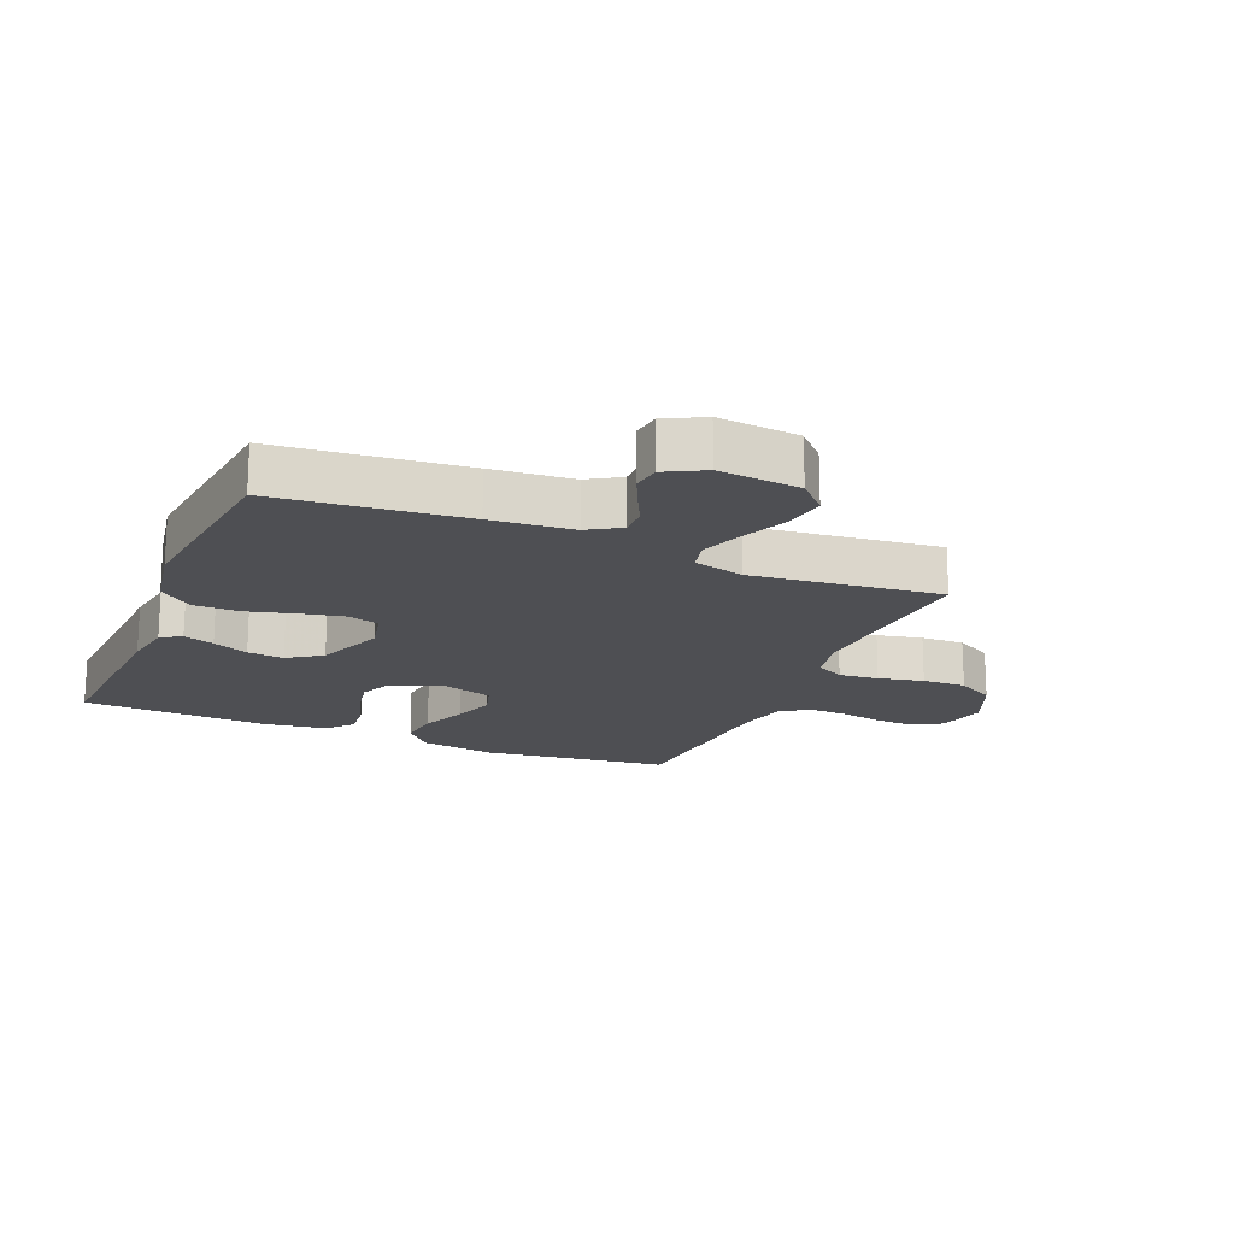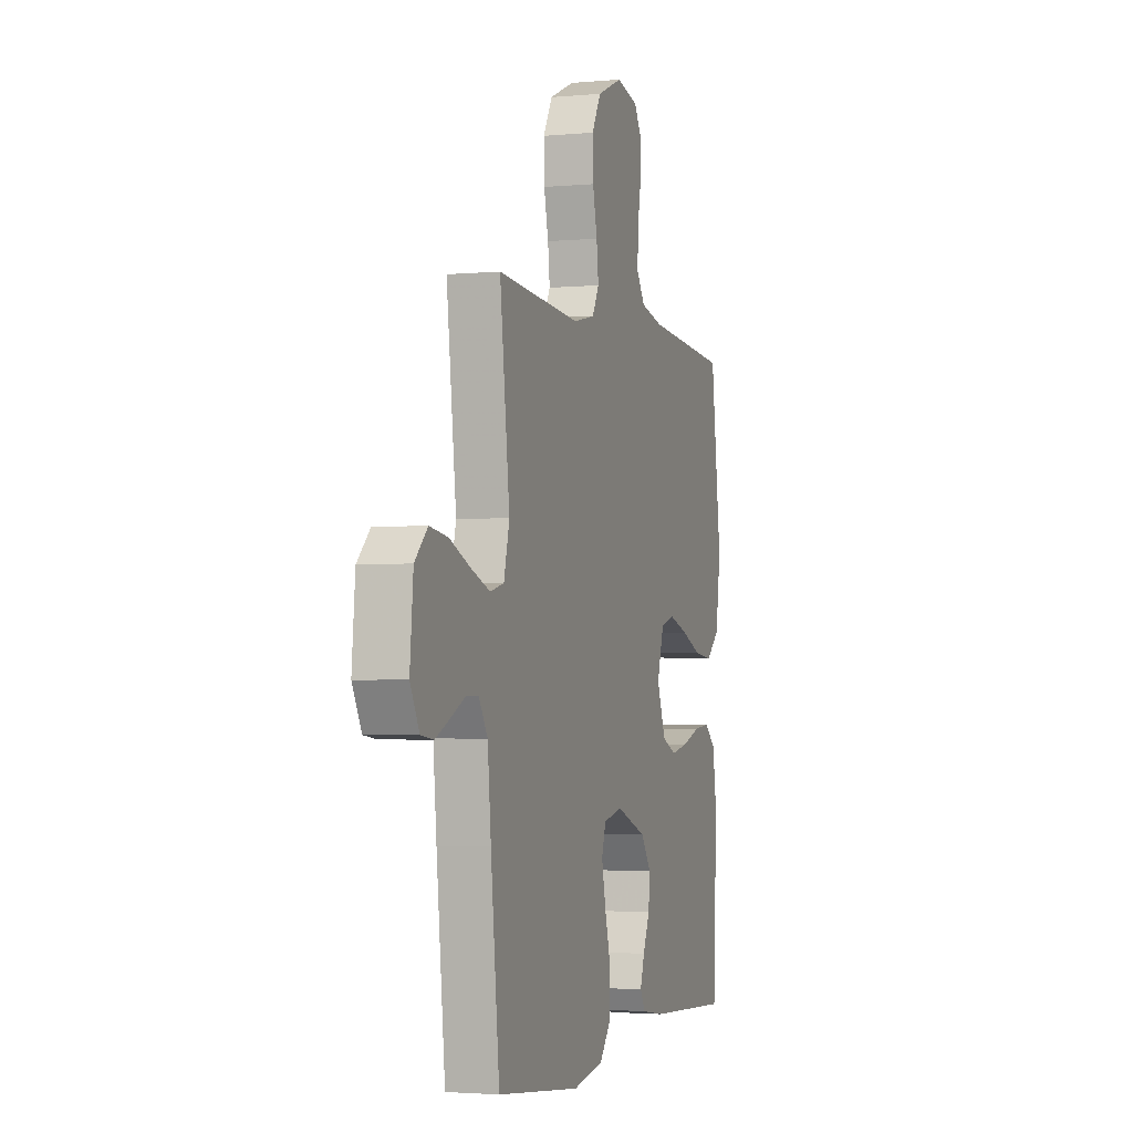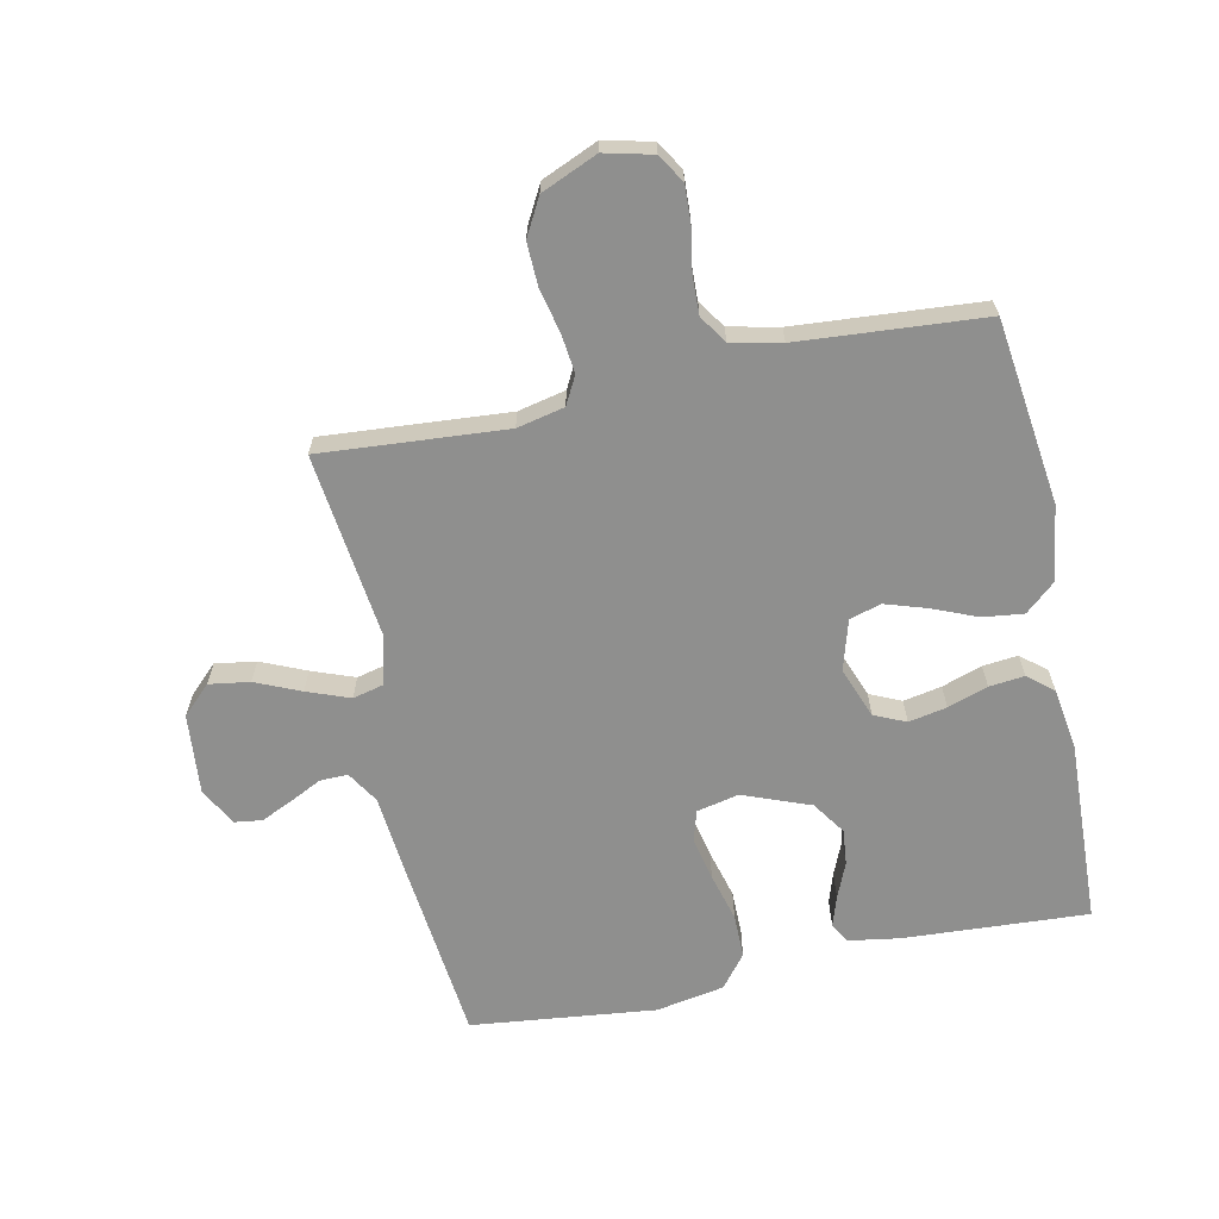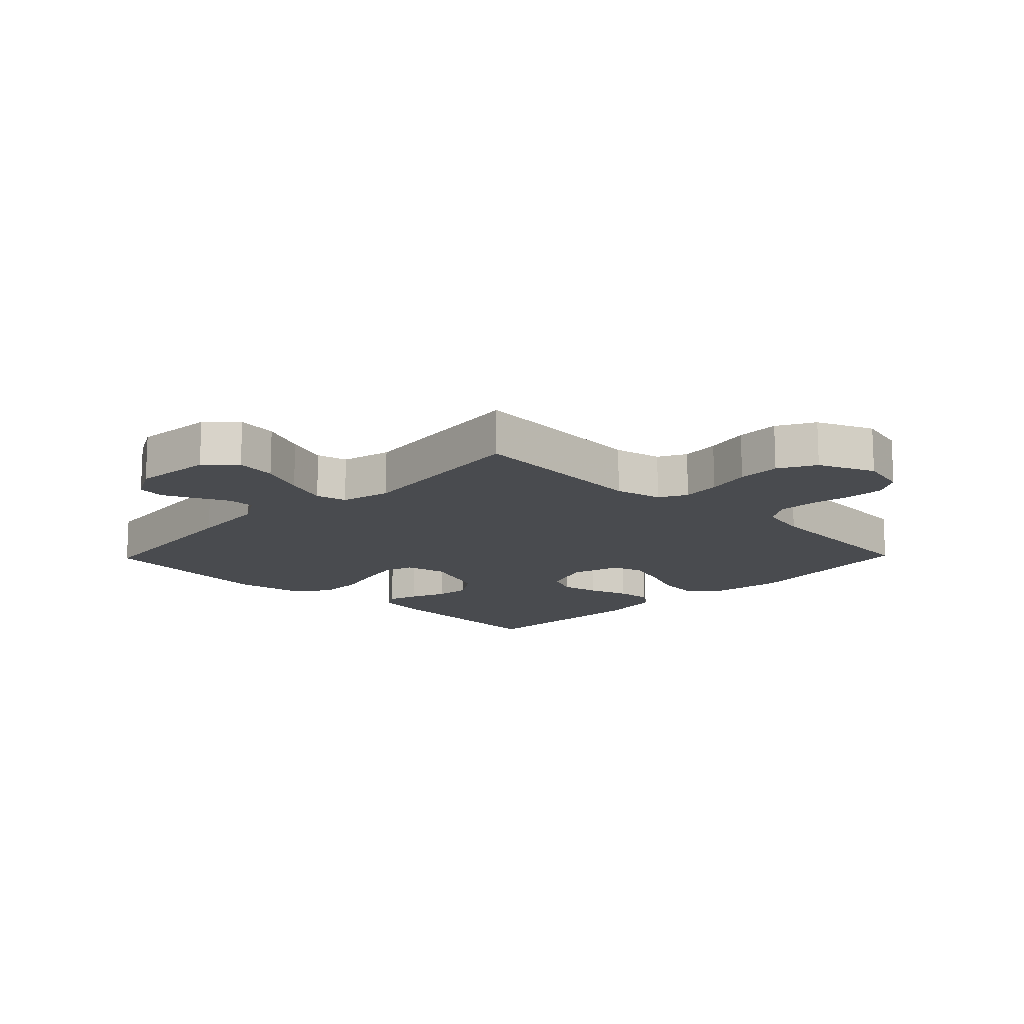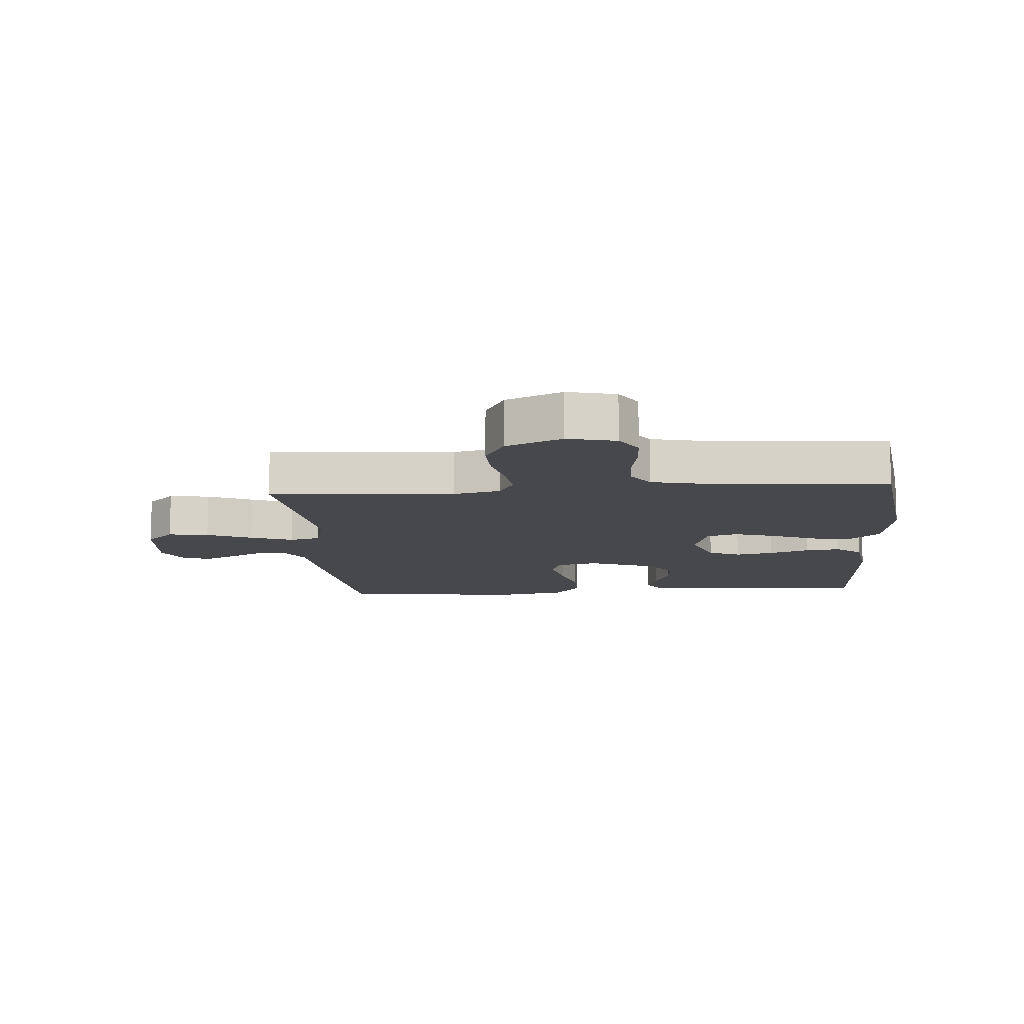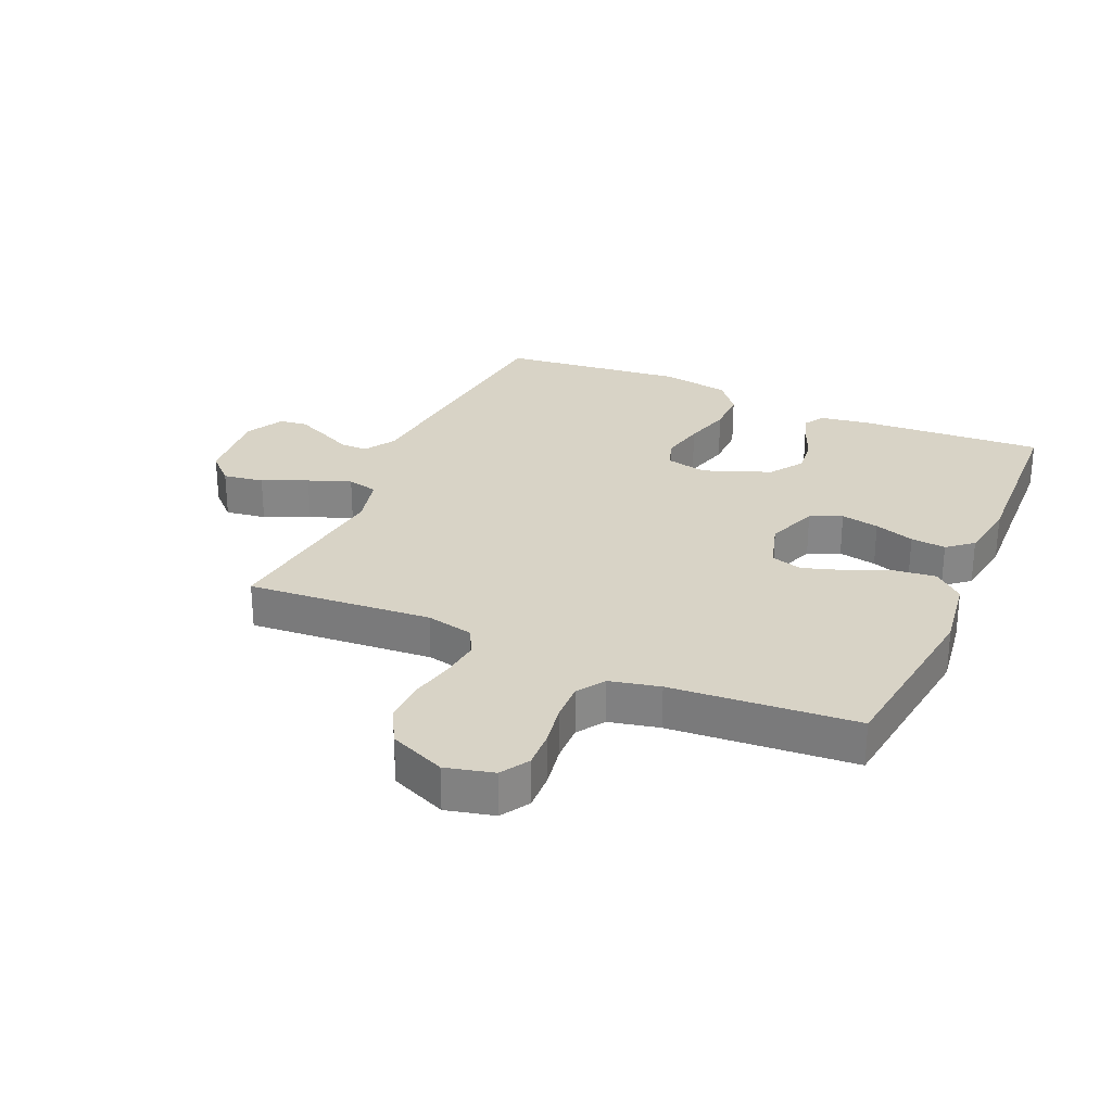
<metadata>
{"format":"obj","ext":"obj","renderer":"f3d","projection":"perspective","resolution":1024,"background":"white","views":[{"elev":-18.2,"azim":-112.8,"up":"+Y"},{"elev":-2.5,"azim":-71.9,"up":"+Z"},{"elev":-65.1,"azim":12.0,"up":"+Y"},{"elev":-14.2,"azim":-44.1,"up":"+Y"},{"elev":-11.6,"azim":4.6,"up":"+Y"},{"elev":27.8,"azim":23.8,"up":"+Y"}]}
</metadata>
<code>
v -0.5 0.07 -0.5
v -0.531 0.07 -0.2
v -0.543 0.07 -0.07
v -0.575 0.07 -0.018
v -0.62 0.07 -0.019
v -0.671 0.07 -0.044
v -0.723 0.07 -0.068
v -0.768 0.07 -0.062
v -0.801 0.07 0
v -0.789 0.07 0.13
v -0.743 0.07 0.175
v -0.677 0.07 0.165
v -0.604 0.07 0.133
v -0.535 0.07 0.107
v -0.485 0.07 0.119
v -0.465 0.07 0.2
v -0.5 0.07 0.5
v -0.2 0.07 0.477
v -0.123 0.07 0.494
v -0.099 0.07 0.539
v -0.106 0.07 0.602
v -0.122 0.07 0.674
v -0.124 0.07 0.744
v -0.091 0.07 0.804
v 0 0.07 0.843
v 0.078 0.07 0.824
v 0.106 0.07 0.778
v 0.103 0.07 0.716
v 0.091 0.07 0.648
v 0.089 0.07 0.586
v 0.119 0.07 0.541
v 0.2 0.07 0.523
v 0.5 0.07 0.5
v 0.538 0.07 0.2
v 0.52 0.07 0.078
v 0.472 0.07 0.036
v 0.406 0.07 0.044
v 0.334 0.07 0.074
v 0.266 0.07 0.096
v 0.215 0.07 0.081
v 0.191 0.07 0
v 0.222 0.07 -0.083
v 0.273 0.07 -0.106
v 0.335 0.07 -0.094
v 0.4 0.07 -0.072
v 0.457 0.07 -0.066
v 0.498 0.07 -0.1
v 0.513 0.07 -0.2
v 0.5 0.07 -0.5
v 0.2 0.07 -0.482
v 0.119 0.07 -0.469
v 0.1 0.07 -0.436
v 0.116 0.07 -0.387
v 0.14 0.07 -0.33
v 0.146 0.07 -0.272
v 0.109 0.07 -0.218
v 0 0.07 -0.176
v -0.068 0.07 -0.191
v -0.083 0.07 -0.24
v -0.068 0.07 -0.311
v -0.047 0.07 -0.389
v -0.047 0.07 -0.461
v -0.089 0.07 -0.514
v -0.2 0.07 -0.534
v -0.5 0 -0.5
v -0.531 0 -0.2
v -0.543 0 -0.07
v -0.575 0 -0.018
v -0.62 0 -0.019
v -0.671 0 -0.044
v -0.723 0 -0.068
v -0.768 0 -0.062
v -0.801 0 0
v -0.789 0 0.13
v -0.743 0 0.175
v -0.677 0 0.165
v -0.604 0 0.133
v -0.535 0 0.107
v -0.485 0 0.119
v -0.465 0 0.2
v -0.5 0 0.5
v -0.2 0 0.477
v -0.123 0 0.494
v -0.099 0 0.539
v -0.106 0 0.602
v -0.122 0 0.674
v -0.124 0 0.744
v -0.091 0 0.804
v 0 0 0.843
v 0.078 0 0.824
v 0.106 0 0.778
v 0.103 0 0.716
v 0.091 0 0.648
v 0.089 0 0.586
v 0.119 0 0.541
v 0.2 0 0.523
v 0.5 0 0.5
v 0.538 0 0.2
v 0.52 0 0.078
v 0.472 0 0.036
v 0.406 0 0.044
v 0.334 0 0.074
v 0.266 0 0.096
v 0.215 0 0.081
v 0.191 0 0
v 0.222 0 -0.083
v 0.273 0 -0.106
v 0.335 0 -0.094
v 0.4 0 -0.072
v 0.457 0 -0.066
v 0.498 0 -0.1
v 0.513 0 -0.2
v 0.5 0 -0.5
v 0.2 0 -0.482
v 0.119 0 -0.469
v 0.1 0 -0.436
v 0.116 0 -0.387
v 0.14 0 -0.33
v 0.146 0 -0.272
v 0.109 0 -0.218
v 0 0 -0.176
v -0.068 0 -0.191
v -0.083 0 -0.24
v -0.068 0 -0.311
v -0.047 0 -0.389
v -0.047 0 -0.461
v -0.089 0 -0.514
v -0.2 0 -0.534
f 1 2 3
f 64 1 3
f 63 64 3
f 62 63 3
f 61 62 3
f 60 61 3
f 59 60 3 4
f 58 59 4
f 57 58 4
f 52 53 54
f 51 52 54
f 50 51 54
f 49 50 54
f 48 49 54
f 47 48 54
f 46 47 54
f 45 46 54
f 44 45 54
f 43 44 54 55
f 42 43 55 56
f 36 37 38
f 35 36 38
f 34 35 38
f 33 34 38
f 32 33 38
f 31 32 38 39
f 30 31 39 40
f 27 28 29
f 26 27 29
f 25 26 29
f 24 25 29
f 23 24 29
f 22 23 29
f 21 22 29
f 20 21 29 30
f 30 40 41
f 20 30 41
f 19 20 41
f 16 17 18
f 42 56 57
f 41 42 57
f 19 41 57
f 18 19 57
f 16 18 57
f 15 16 57
f 11 12 13
f 10 11 13
f 9 10 13
f 8 9 13
f 7 8 13
f 6 7 13
f 5 6 13
f 14 15 57 4
f 4 5 13 14
f 67 66 65
f 67 65 128
f 67 128 127
f 67 127 126
f 67 126 125
f 67 125 124
f 68 67 124 123
f 68 123 122
f 68 122 121
f 118 117 116
f 118 116 115
f 118 115 114
f 118 114 113
f 118 113 112
f 118 112 111
f 118 111 110
f 118 110 109
f 118 109 108
f 119 118 108 107
f 120 119 107 106
f 102 101 100
f 102 100 99
f 102 99 98
f 102 98 97
f 102 97 96
f 103 102 96 95
f 104 103 95 94
f 93 92 91
f 93 91 90
f 93 90 89
f 93 89 88
f 93 88 87
f 93 87 86
f 93 86 85
f 94 93 85 84
f 105 104 94
f 105 94 84
f 105 84 83
f 82 81 80
f 121 120 106
f 121 106 105
f 121 105 83
f 121 83 82
f 121 82 80
f 121 80 79
f 77 76 75
f 77 75 74
f 77 74 73
f 77 73 72
f 77 72 71
f 77 71 70
f 77 70 69
f 68 121 79 78
f 78 77 69 68
f 1 65 66 2
f 2 66 67 3
f 3 67 68 4
f 4 68 69 5
f 5 69 70 6
f 6 70 71 7
f 7 71 72 8
f 8 72 73 9
f 9 73 74 10
f 10 74 75 11
f 11 75 76 12
f 12 76 77 13
f 13 77 78 14
f 14 78 79 15
f 15 79 80 16
f 16 80 81 17
f 17 81 82 18
f 18 82 83 19
f 19 83 84 20
f 20 84 85 21
f 21 85 86 22
f 22 86 87 23
f 23 87 88 24
f 24 88 89 25
f 25 89 90 26
f 26 90 91 27
f 27 91 92 28
f 28 92 93 29
f 29 93 94 30
f 30 94 95 31
f 31 95 96 32
f 32 96 97 33
f 33 97 98 34
f 34 98 99 35
f 35 99 100 36
f 36 100 101 37
f 37 101 102 38
f 38 102 103 39
f 39 103 104 40
f 40 104 105 41
f 41 105 106 42
f 42 106 107 43
f 43 107 108 44
f 44 108 109 45
f 45 109 110 46
f 46 110 111 47
f 47 111 112 48
f 48 112 113 49
f 49 113 114 50
f 50 114 115 51
f 51 115 116 52
f 52 116 117 53
f 53 117 118 54
f 54 118 119 55
f 55 119 120 56
f 56 120 121 57
f 57 121 122 58
f 58 122 123 59
f 59 123 124 60
f 60 124 125 61
f 61 125 126 62
f 62 126 127 63
f 63 127 128 64
f 64 128 65 1

</code>
